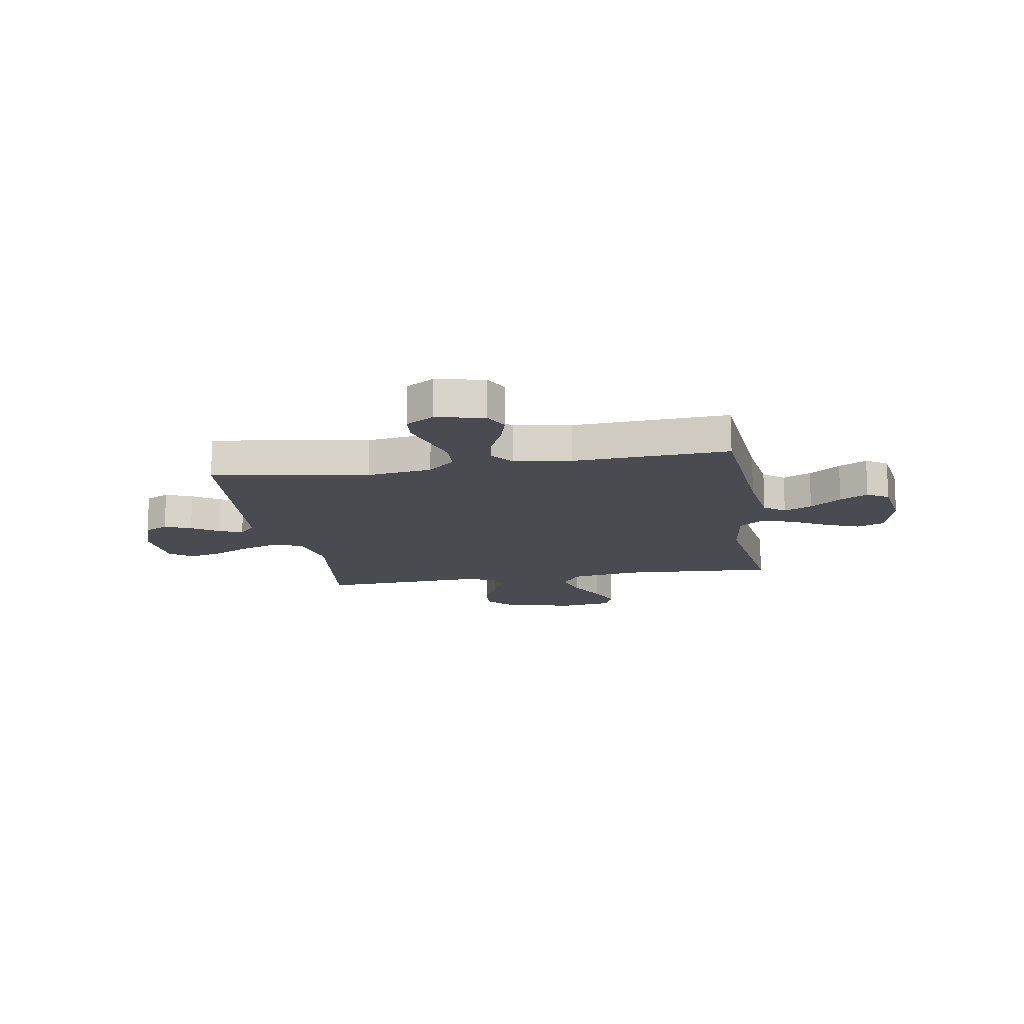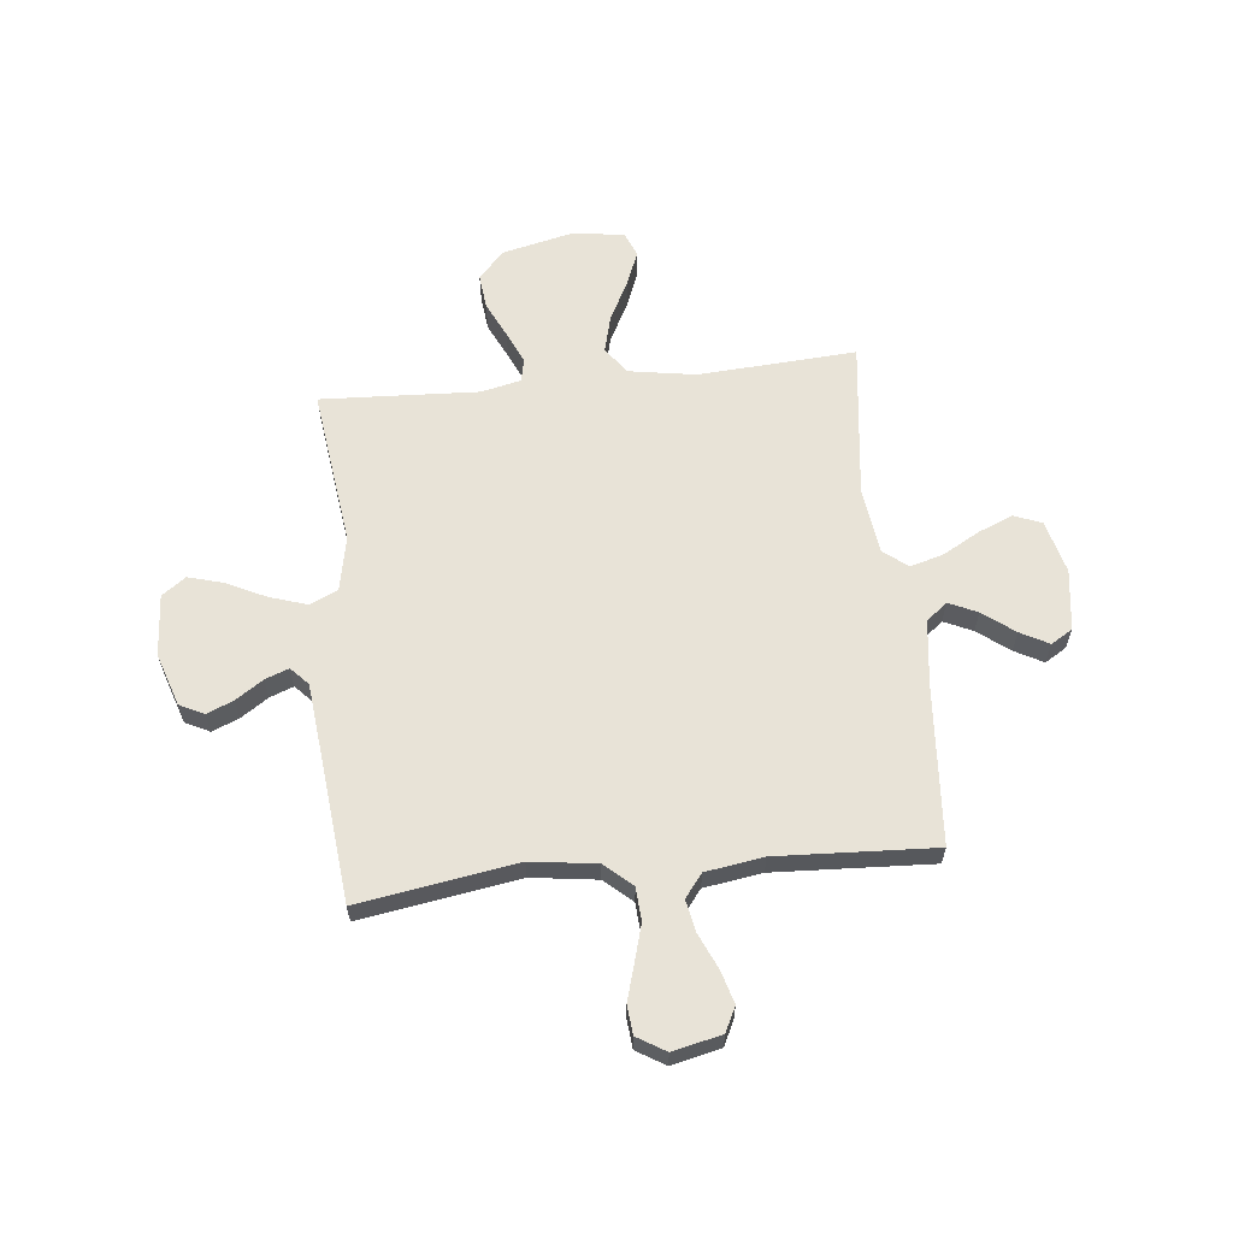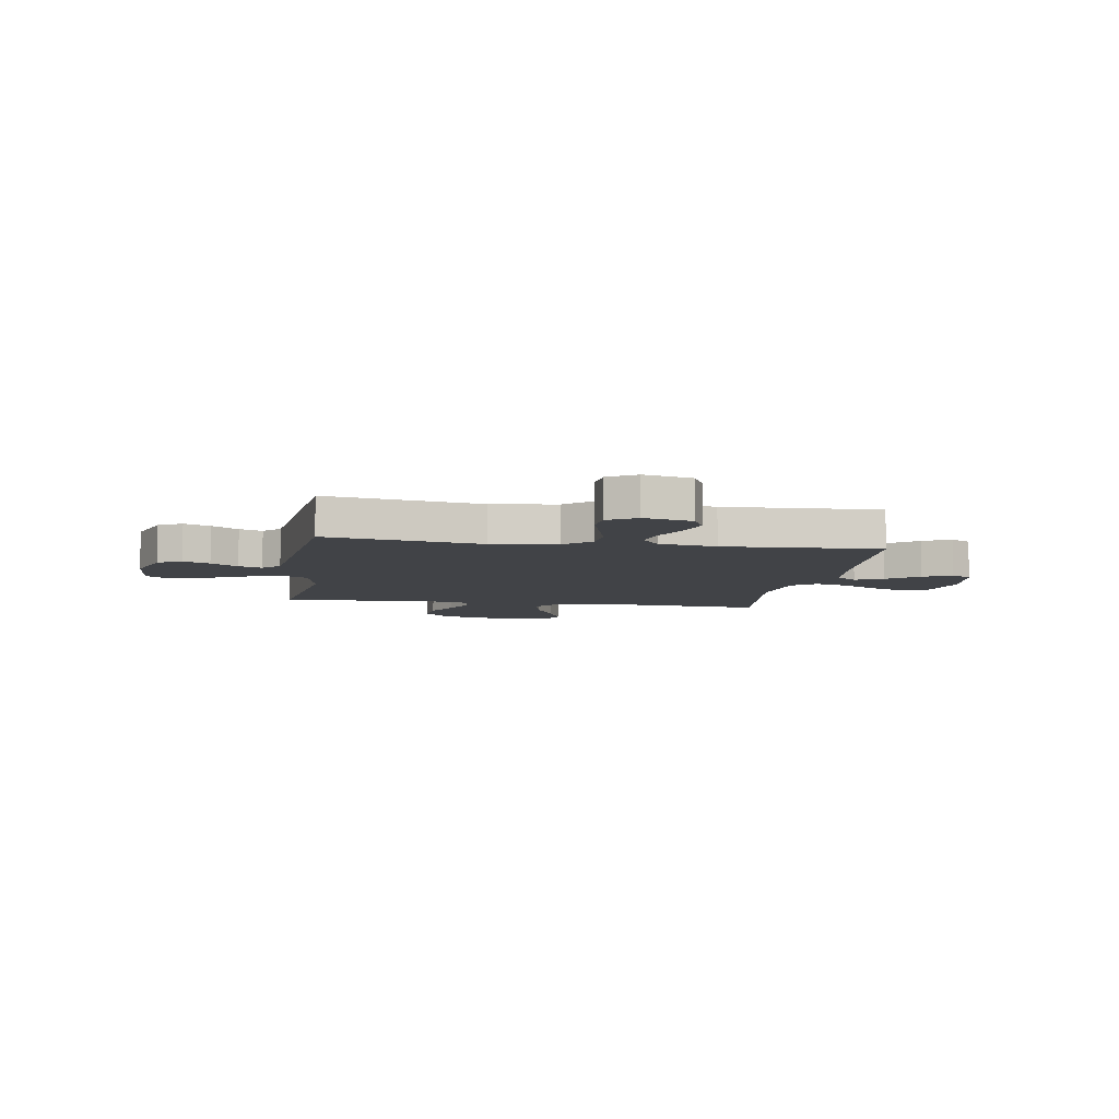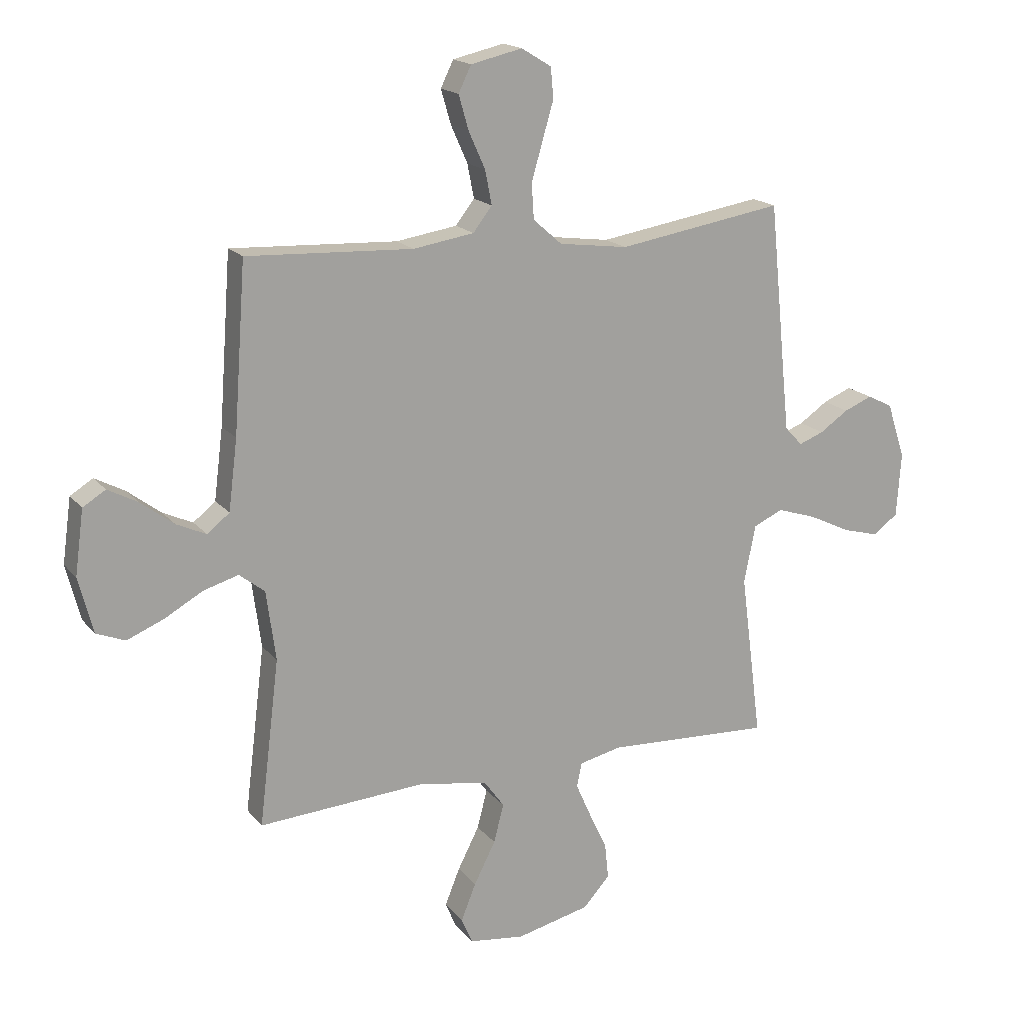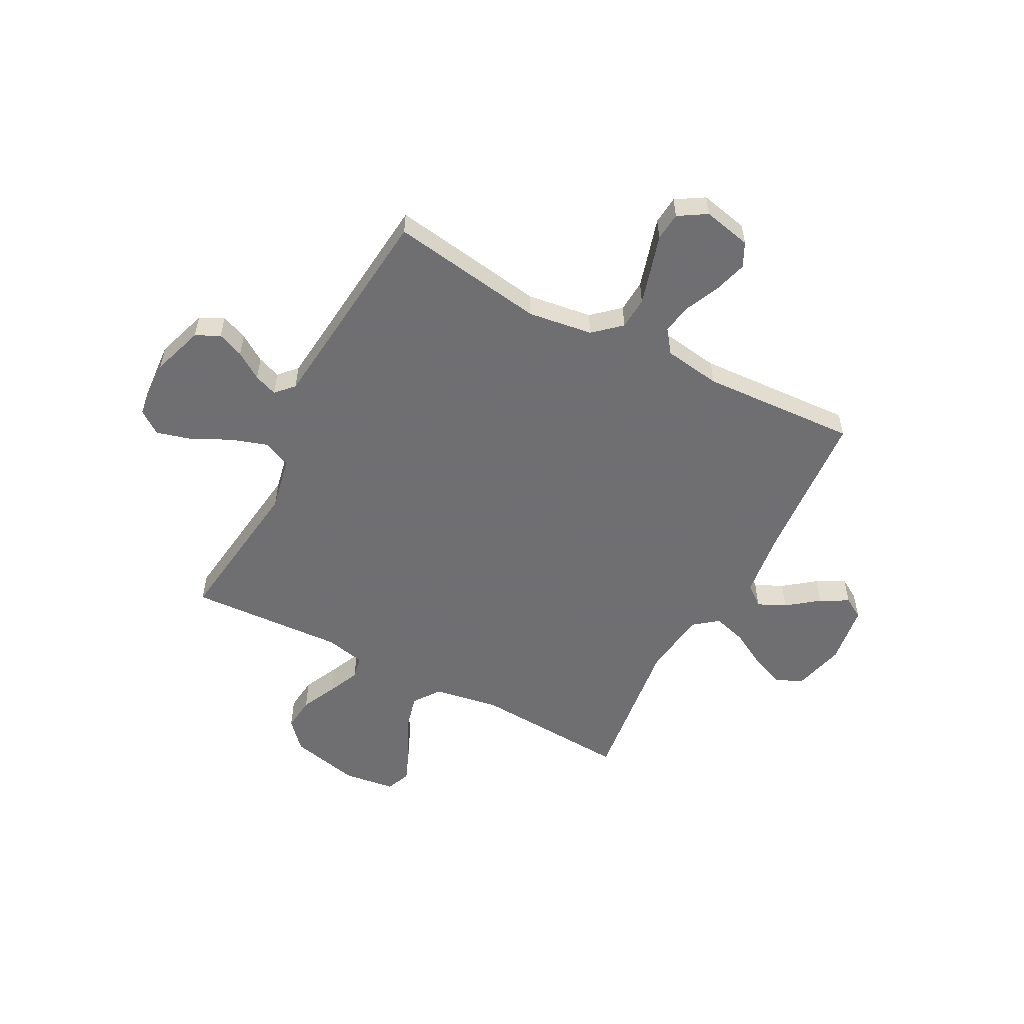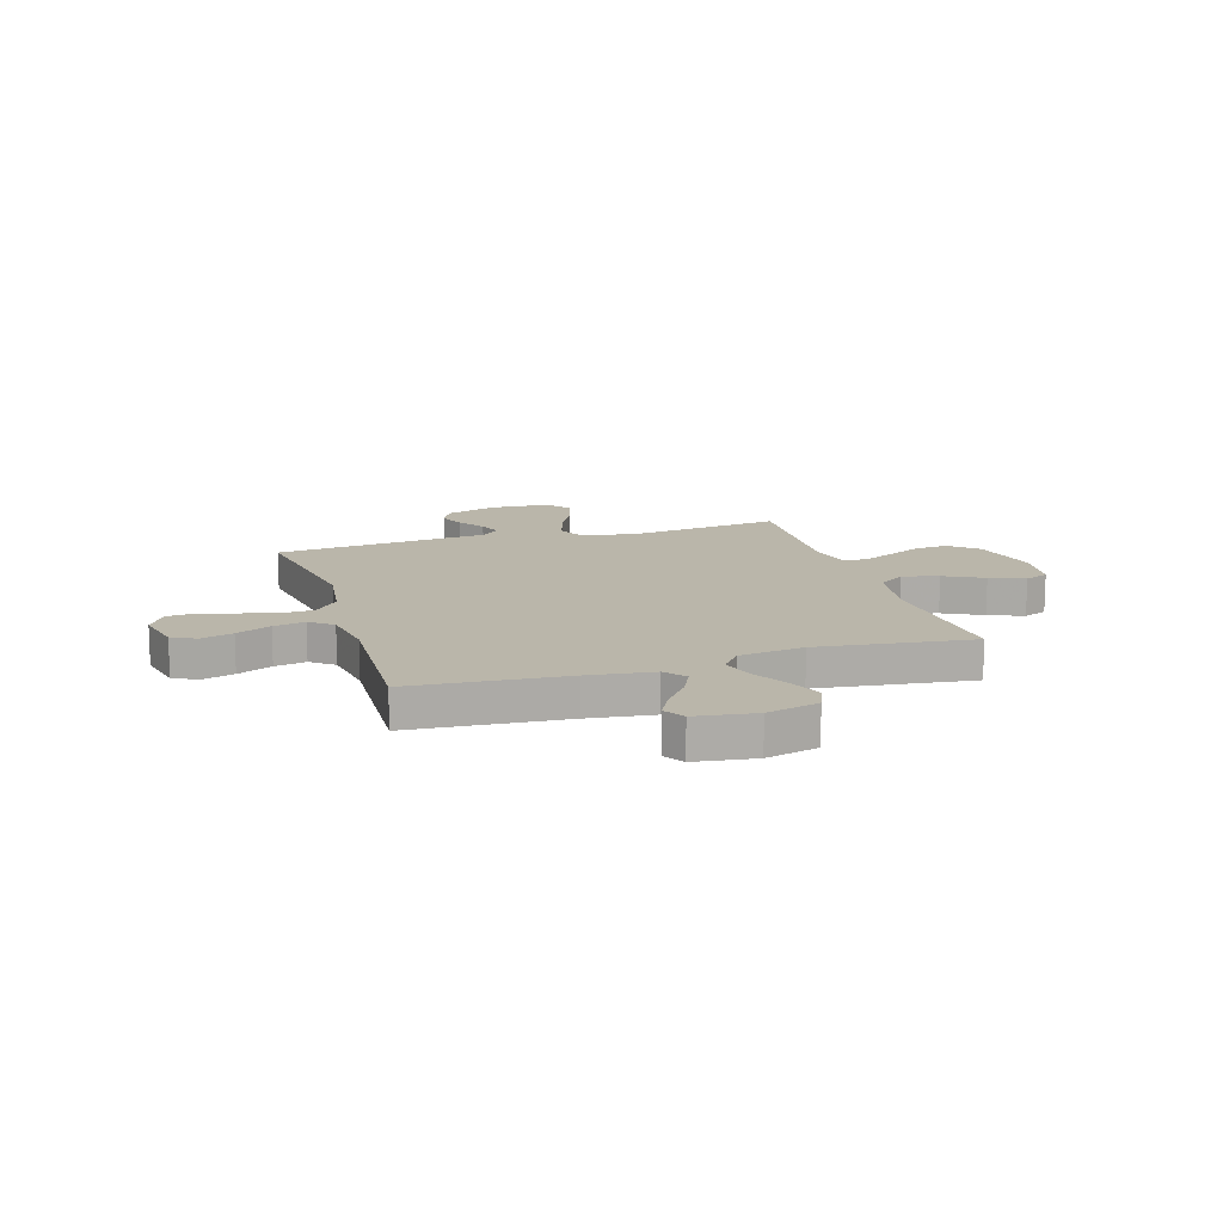
<metadata>
{"format":"obj","ext":"obj","renderer":"f3d","projection":"perspective","resolution":1024,"background":"white","views":[{"elev":-14.4,"azim":9.7,"up":"+Y"},{"elev":61.7,"azim":-6.0,"up":"+Y"},{"elev":-7.2,"azim":-9.2,"up":"+Y"},{"elev":17.6,"azim":153.9,"up":"+Z"},{"elev":-54.7,"azim":-27.6,"up":"+Y"},{"elev":13.8,"azim":72.9,"up":"+Y"}]}
</metadata>
<code>
v 0.5 0.07 -0.5
v 0.2 0.07 -0.481
v 0.073 0.07 -0.502
v 0.036 0.07 -0.553
v 0.054 0.07 -0.623
v 0.093 0.07 -0.699
v 0.12 0.07 -0.766
v 0.1 0.07 -0.813
v 0 0.07 -0.826
v -0.134 0.07 -0.795
v -0.182 0.07 -0.742
v -0.175 0.07 -0.676
v -0.142 0.07 -0.607
v -0.115 0.07 -0.546
v -0.124 0.07 -0.502
v -0.2 0.07 -0.485
v -0.5 0.07 -0.5
v -0.461 0.07 -0.2
v -0.482 0.07 -0.096
v -0.535 0.07 -0.072
v -0.606 0.07 -0.095
v -0.682 0.07 -0.132
v -0.748 0.07 -0.15
v -0.793 0.07 -0.117
v -0.801 0.07 0
v -0.768 0.07 0.1
v -0.722 0.07 0.123
v -0.671 0.07 0.102
v -0.619 0.07 0.067
v -0.574 0.07 0.05
v -0.542 0.07 0.084
v -0.53 0.07 0.2
v -0.5 0.07 0.5
v -0.2 0.07 0.452
v -0.075 0.07 0.469
v -0.023 0.07 0.515
v -0.019 0.07 0.578
v -0.039 0.07 0.648
v -0.059 0.07 0.716
v -0.054 0.07 0.771
v 0 0.07 0.804
v 0.093 0.07 0.783
v 0.116 0.07 0.736
v 0.098 0.07 0.674
v 0.068 0.07 0.607
v 0.056 0.07 0.546
v 0.09 0.07 0.502
v 0.2 0.07 0.485
v 0.5 0.07 0.5
v 0.522 0.07 0.2
v 0.538 0.07 0.073
v 0.578 0.07 0.041
v 0.632 0.07 0.066
v 0.692 0.07 0.112
v 0.746 0.07 0.141
v 0.787 0.07 0.116
v 0.803 0.07 0
v 0.777 0.07 -0.101
v 0.725 0.07 -0.122
v 0.659 0.07 -0.095
v 0.589 0.07 -0.056
v 0.526 0.07 -0.038
v 0.48 0.07 -0.074
v 0.463 0.07 -0.2
v 0.5 0 -0.5
v 0.2 0 -0.481
v 0.073 0 -0.502
v 0.036 0 -0.553
v 0.054 0 -0.623
v 0.093 0 -0.699
v 0.12 0 -0.766
v 0.1 0 -0.813
v 0 0 -0.826
v -0.134 0 -0.795
v -0.182 0 -0.742
v -0.175 0 -0.676
v -0.142 0 -0.607
v -0.115 0 -0.546
v -0.124 0 -0.502
v -0.2 0 -0.485
v -0.5 0 -0.5
v -0.461 0 -0.2
v -0.482 0 -0.096
v -0.535 0 -0.072
v -0.606 0 -0.095
v -0.682 0 -0.132
v -0.748 0 -0.15
v -0.793 0 -0.117
v -0.801 0 0
v -0.768 0 0.1
v -0.722 0 0.123
v -0.671 0 0.102
v -0.619 0 0.067
v -0.574 0 0.05
v -0.542 0 0.084
v -0.53 0 0.2
v -0.5 0 0.5
v -0.2 0 0.452
v -0.075 0 0.469
v -0.023 0 0.515
v -0.019 0 0.578
v -0.039 0 0.648
v -0.059 0 0.716
v -0.054 0 0.771
v 0 0 0.804
v 0.093 0 0.783
v 0.116 0 0.736
v 0.098 0 0.674
v 0.068 0 0.607
v 0.056 0 0.546
v 0.09 0 0.502
v 0.2 0 0.485
v 0.5 0 0.5
v 0.522 0 0.2
v 0.538 0 0.073
v 0.578 0 0.041
v 0.632 0 0.066
v 0.692 0 0.112
v 0.746 0 0.141
v 0.787 0 0.116
v 0.803 0 0
v 0.777 0 -0.101
v 0.725 0 -0.122
v 0.659 0 -0.095
v 0.589 0 -0.056
v 0.526 0 -0.038
v 0.48 0 -0.074
v 0.463 0 -0.2
f 58 59 60 61
f 58 61 62
f 57 58 62
f 56 57 62
f 53 54 55 56
f 52 53 56 62
f 51 52 62 63
f 48 49 50
f 47 48 50 51
f 42 43 44 45
f 42 45 46
f 41 42 46
f 38 39 40 41
f 37 38 41 46
f 36 37 46 47
f 32 33 34
f 31 32 34 35
f 30 31 35
f 26 27 28 29
f 26 29 30
f 25 26 30
f 24 25 30
f 21 22 23 24
f 20 21 24 30
f 19 20 30 35
f 16 17 18
f 15 16 18 19
f 10 11 12 13
f 10 13 14
f 9 10 14
f 8 9 14 15
f 5 6 7 8
f 4 5 8 15
f 64 1 2
f 63 64 2 3
f 47 51 63 3
f 19 35 36 47
f 15 19 47
f 3 4 15 47
f 125 124 123 122
f 126 125 122
f 126 122 121
f 126 121 120
f 120 119 118 117
f 126 120 117 116
f 127 126 116 115
f 114 113 112
f 115 114 112 111
f 109 108 107 106
f 110 109 106
f 110 106 105
f 105 104 103 102
f 110 105 102 101
f 111 110 101 100
f 98 97 96
f 99 98 96 95
f 99 95 94
f 93 92 91 90
f 94 93 90
f 94 90 89
f 94 89 88
f 88 87 86 85
f 94 88 85 84
f 99 94 84 83
f 82 81 80
f 83 82 80 79
f 77 76 75 74
f 78 77 74
f 78 74 73
f 79 78 73 72
f 72 71 70 69
f 79 72 69 68
f 66 65 128
f 67 66 128 127
f 67 127 115 111
f 111 100 99 83
f 111 83 79
f 111 79 68 67
f 1 65 66 2
f 2 66 67 3
f 3 67 68 4
f 4 68 69 5
f 5 69 70 6
f 6 70 71 7
f 7 71 72 8
f 8 72 73 9
f 9 73 74 10
f 10 74 75 11
f 11 75 76 12
f 12 76 77 13
f 13 77 78 14
f 14 78 79 15
f 15 79 80 16
f 16 80 81 17
f 17 81 82 18
f 18 82 83 19
f 19 83 84 20
f 20 84 85 21
f 21 85 86 22
f 22 86 87 23
f 23 87 88 24
f 24 88 89 25
f 25 89 90 26
f 26 90 91 27
f 27 91 92 28
f 28 92 93 29
f 29 93 94 30
f 30 94 95 31
f 31 95 96 32
f 32 96 97 33
f 33 97 98 34
f 34 98 99 35
f 35 99 100 36
f 36 100 101 37
f 37 101 102 38
f 38 102 103 39
f 39 103 104 40
f 40 104 105 41
f 41 105 106 42
f 42 106 107 43
f 43 107 108 44
f 44 108 109 45
f 45 109 110 46
f 46 110 111 47
f 47 111 112 48
f 48 112 113 49
f 49 113 114 50
f 50 114 115 51
f 51 115 116 52
f 52 116 117 53
f 53 117 118 54
f 54 118 119 55
f 55 119 120 56
f 56 120 121 57
f 57 121 122 58
f 58 122 123 59
f 59 123 124 60
f 60 124 125 61
f 61 125 126 62
f 62 126 127 63
f 63 127 128 64
f 64 128 65 1

</code>
